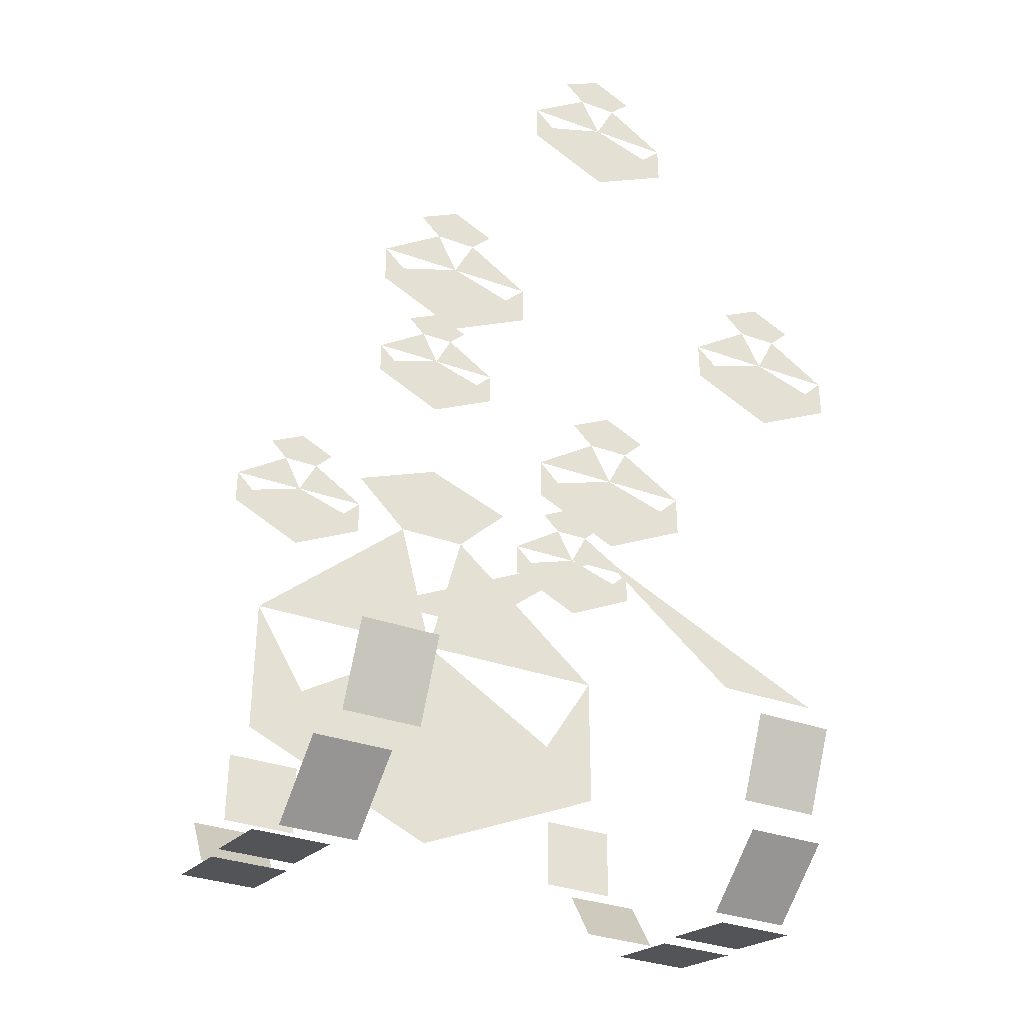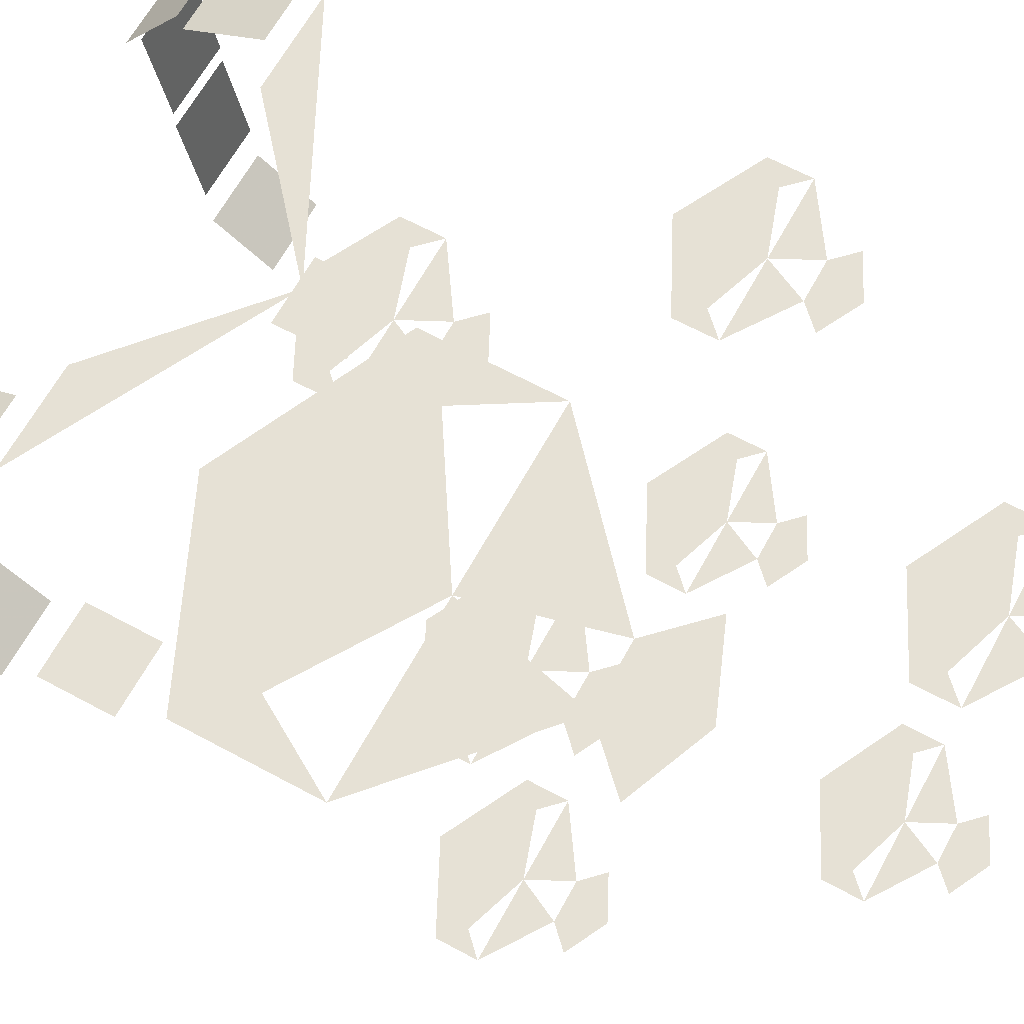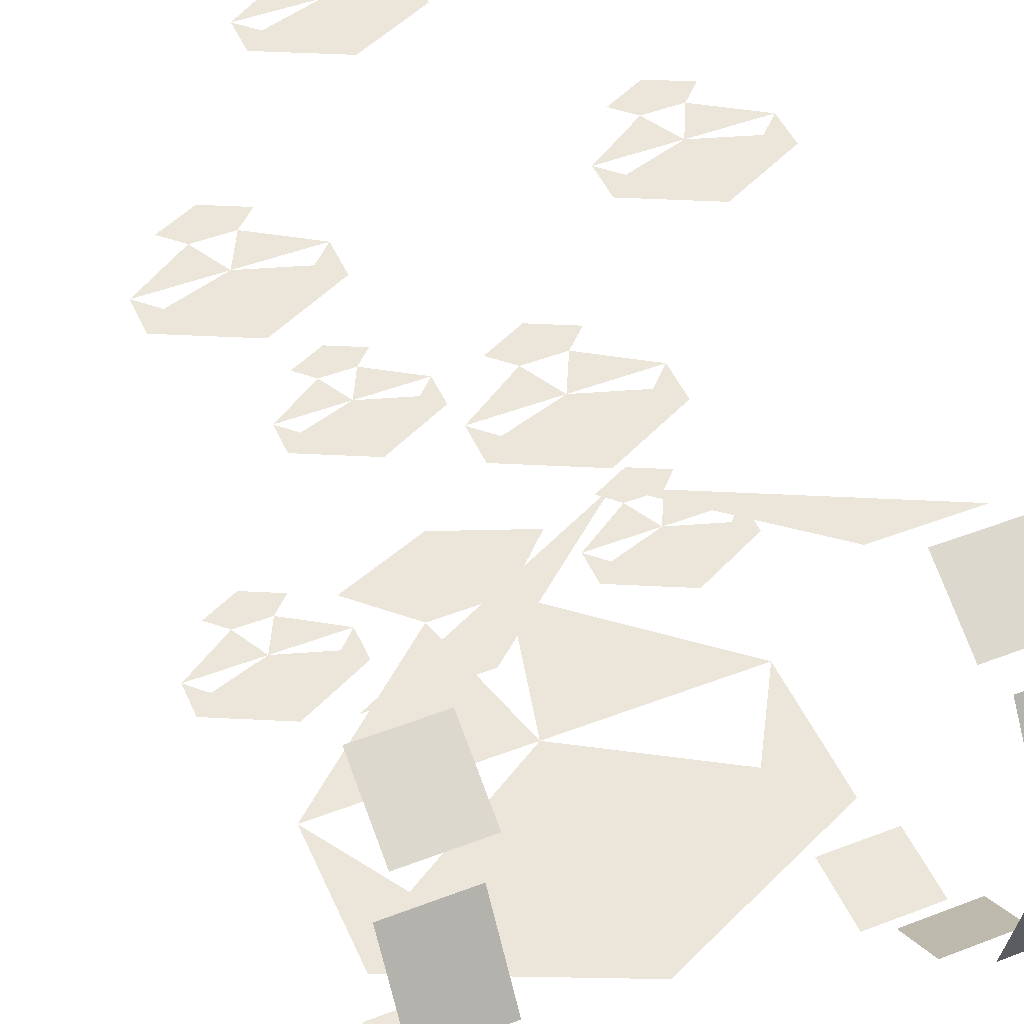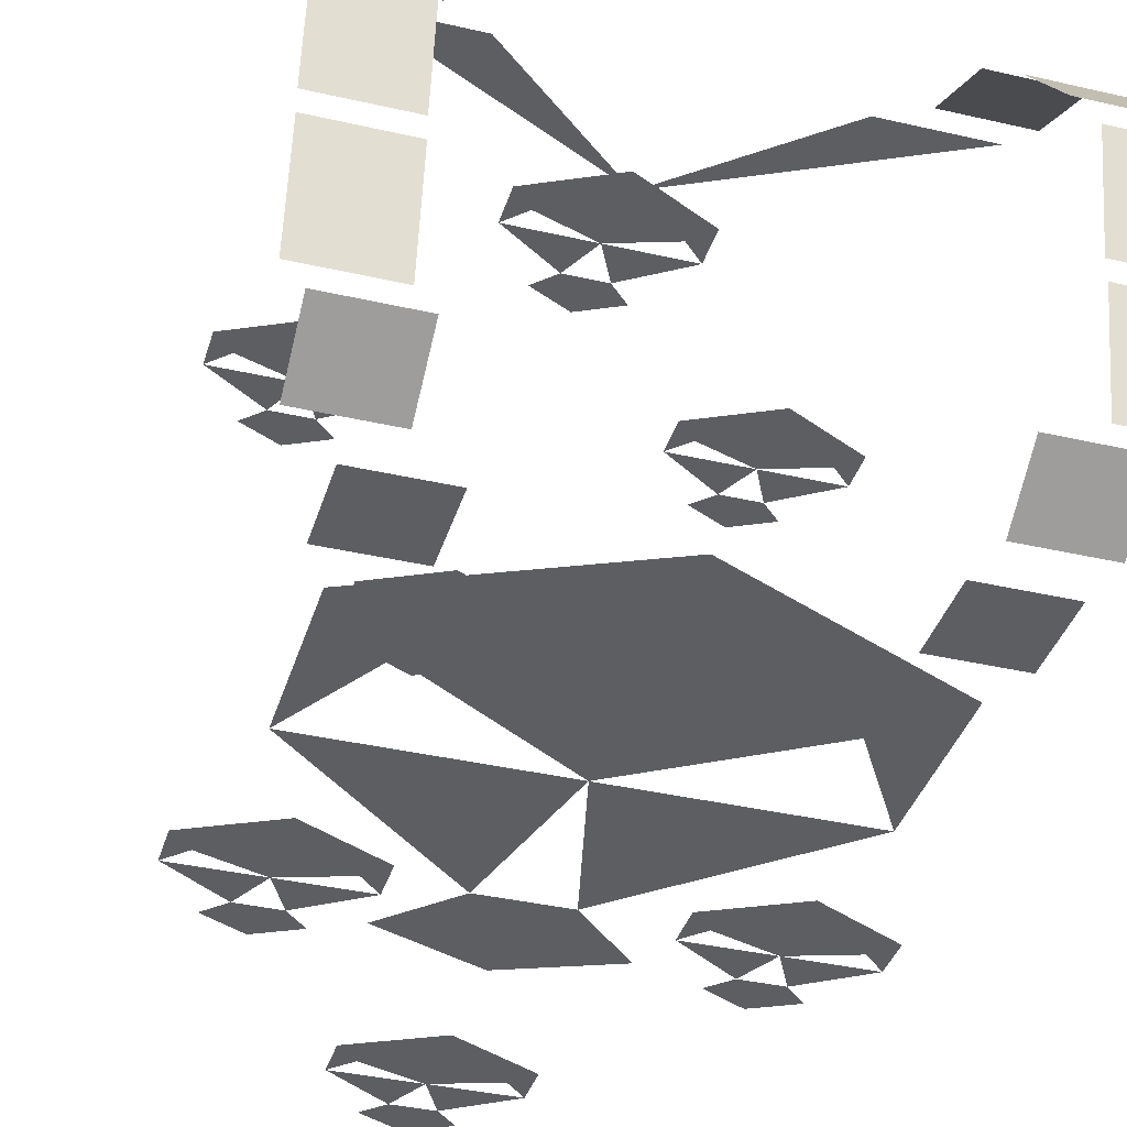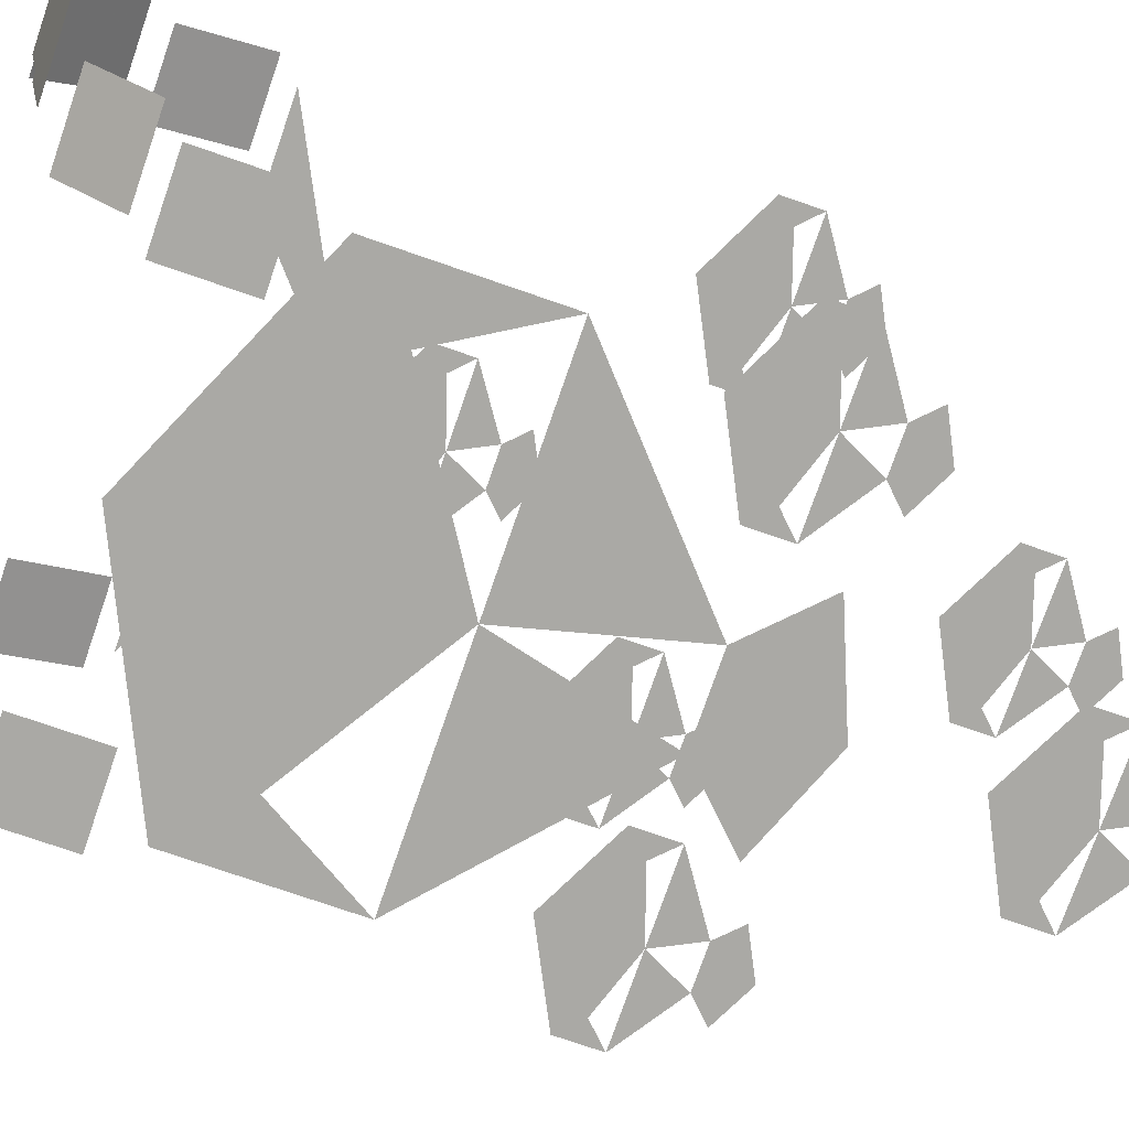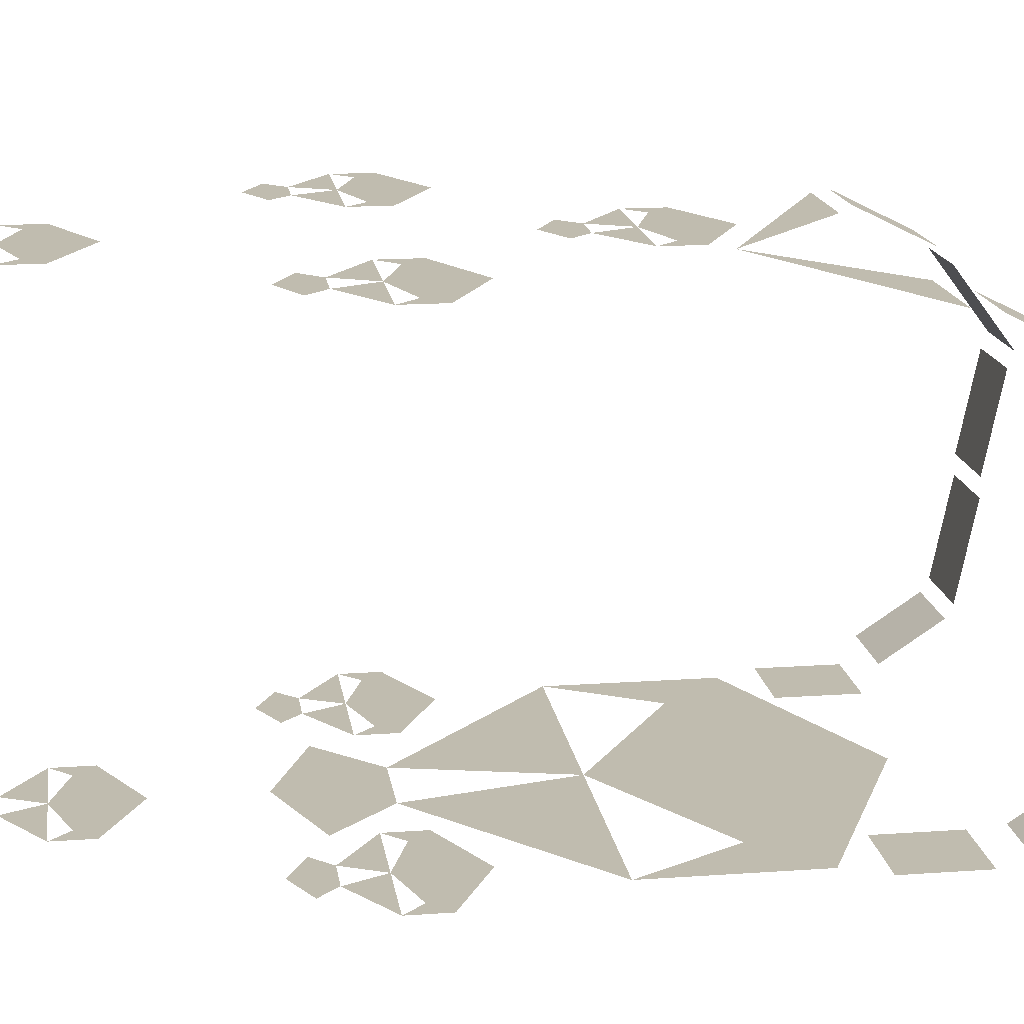
<metadata>
{"format":"obj","ext":"obj","renderer":"f3d","projection":"perspective","resolution":1024,"background":"white","views":[{"elev":-33.7,"azim":-26.1,"up":"+Y"},{"elev":64.4,"azim":118.6,"up":"+Z"},{"elev":48.0,"azim":-23.3,"up":"+Z"},{"elev":-37.7,"azim":-16.4,"up":"+Z"},{"elev":-75.3,"azim":70.9,"up":"+Z"},{"elev":16.3,"azim":-98.3,"up":"+Z"}]}
</metadata>
<code>
o npc/necromancer
v -4 -146 11
v -4 -148 11
v -3 -147 11
v 0 -150 11
v 3 -147 11
v 0 -146 11
v 4 -148 11
v 4 -146 11
v -1 -144 11
v 1 -144 11
v 2 -143 11
v 0 -142 11
v -2 -143 11
v -8 -149 -12
v -11 -152 -12
v -11 -144 -12
v 0 -157 -12
v 8 -149 -12
v 11 -152 -12
v 11 -144 -12
v 0 -144 -12
v -2 -136 -12
v 2 -136 -12
v 0 -131 -12
v 5 -133 -12
v -5 -133 -12
v 0 -150 10
v -12 -156 10
v -7 -156 10
v 7 -156 10
v 12 -156 10
v 8 -158 -12
v 8 -154 -12
v 12 -154 -12
v 12 -158 -12
v 11 -164 -4
v 11 -163 -9
v 15 -163 -9
v 15 -164 -4
v 13 -162 -9
v 9 -162 -9
v 9 -159 -11
v 13 -159 -11
v 15 -164 -3
v 15 -165 2
v 11 -165 2
v 11 -164 -3
v 14 -165 3
v 14 -162 7
v 10 -162 7
v 10 -165 3
v 13 -157 10
v 9 -157 10
v 9 -161 8
v 13 -161 8
v -12 -158 -12
v -12 -154 -12
v -8 -154 -12
v -8 -158 -12
v -15 -164 -4
v -15 -163 -9
v -11 -163 -9
v -11 -164 -4
v -14 -159 -11
v -10 -159 -11
v -10 -162 -9
v -14 -162 -9
v -11 -164 -3
v -11 -165 2
v -15 -165 2
v -15 -164 -3
v -10 -165 3
v -10 -162 7
v -14 -162 7
v -14 -165 3
v -13 -161 8
v -9 -161 8
v -9 -157 10
v -13 -157 10
v -13 -135 11
v -13 -137 11
v -12 -136 11
v -9 -139 11
v -6 -136 11
v -9 -135 11
v -5 -137 11
v -5 -135 11
v -10 -133 11
v -8 -133 11
v -7 -132 11
v -9 -131 11
v -11 -132 11
v 6 -135 11
v 6 -137 11
v 7 -136 11
v 10 -139 11
v 13 -136 11
v 10 -135 11
v 14 -137 11
v 14 -135 11
v 9 -133 11
v 11 -133 11
v 12 -132 11
v 10 -131 11
v 8 -132 11
v -4 -121 11
v -4 -123 11
v -3 -122 11
v 0 -125 11
v 3 -122 11
v 0 -121 11
v 4 -123 11
v 4 -121 11
v -1 -119 11
v 1 -119 11
v 2 -118 11
v 0 -117 11
v -2 -118 11
v 7 -136 -12
v 6 -137 -12
v 6 -135 -12
v 10 -139 -12
v 13 -136 -12
v 14 -137 -12
v 14 -135 -12
v 10 -135 -12
v 9 -133 -12
v 11 -133 -12
v 10 -131 -12
v 12 -132 -12
v 8 -132 -12
v -12 -136 -12
v -13 -137 -12
v -13 -135 -12
v -9 -139 -12
v -6 -136 -12
v -5 -137 -12
v -5 -135 -12
v -9 -135 -12
v -10 -133 -12
v -8 -133 -12
v -9 -131 -12
v -7 -132 -12
v -11 -132 -12
v -3 -123 -12
v -4 -124 -12
v -4 -122 -12
v 0 -126 -12
v 3 -123 -12
v 4 -124 -12
v 4 -122 -12
v 0 -122 -12
v -1 -120 -12
v 1 -120 -12
v 0 -118 -12
v 2 -119 -12
v -2 -119 -12
f 1 2 3
f 3 2 4
f 3 4 5
f 3 5 6
f 5 7 8
f 7 5 4
f 9 1 6
f 6 8 10
f 10 11 12
f 10 12 9
f 9 12 13
f 14 15 16
f 15 14 17
f 17 14 18
f 17 18 19
f 19 18 20
f 21 18 14
f 21 16 22
f 23 20 21
f 24 25 23
f 24 23 22
f 24 22 26
f 27 28 29
f 30 31 27
f 32 33 34
f 32 34 35
f 36 37 38
f 36 38 39
f 40 41 42
f 40 42 43
f 44 45 46
f 44 46 47
f 48 49 50
f 48 50 51
f 52 53 54
f 52 54 55
f 56 57 58
f 56 58 59
f 60 61 62
f 60 62 63
f 64 65 66
f 64 66 67
f 68 69 70
f 68 70 71
f 72 73 74
f 72 74 75
f 76 77 78
f 76 78 79
f 80 81 82
f 82 81 83
f 82 83 84
f 82 84 85
f 84 86 87
f 86 84 83
f 88 80 85
f 85 87 89
f 89 90 91
f 89 91 88
f 88 91 92
f 93 94 95
f 95 94 96
f 95 96 97
f 95 97 98
f 97 99 100
f 99 97 96
f 101 93 98
f 98 100 102
f 102 103 104
f 102 104 101
f 101 104 105
f 106 107 108
f 108 107 109
f 108 109 110
f 108 110 111
f 110 112 113
f 112 110 109
f 114 106 111
f 111 113 115
f 115 116 117
f 115 117 114
f 114 117 118
f 119 120 121
f 120 119 122
f 122 119 123
f 122 123 124
f 124 123 125
f 126 123 119
f 126 121 127
f 128 125 126
f 129 130 128
f 129 128 127
f 129 127 131
f 132 133 134
f 133 132 135
f 135 132 136
f 135 136 137
f 137 136 138
f 139 136 132
f 139 134 140
f 141 138 139
f 142 143 141
f 142 141 140
f 142 140 144
f 145 146 147
f 146 145 148
f 148 145 149
f 148 149 150
f 150 149 151
f 152 149 145
f 152 147 153
f 154 151 152
f 155 156 154
f 155 154 153
f 155 153 157

</code>
